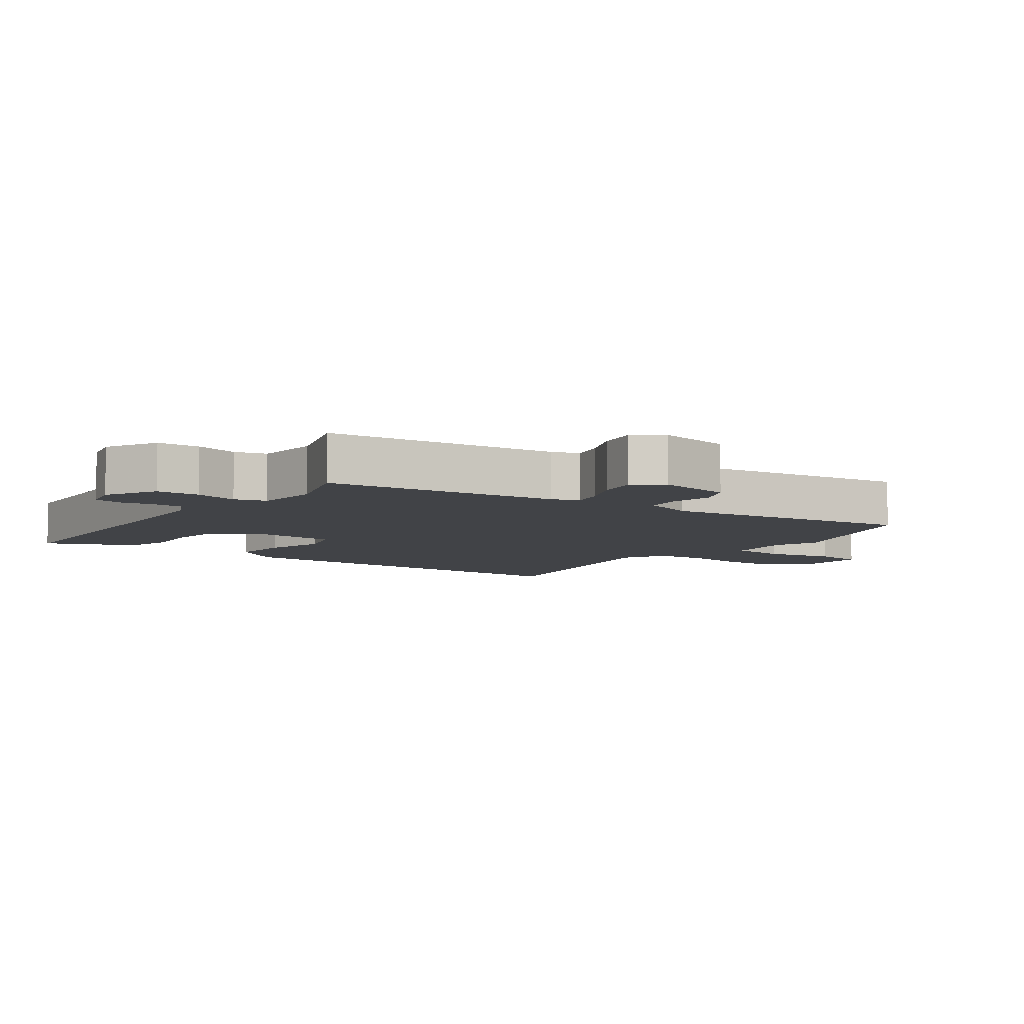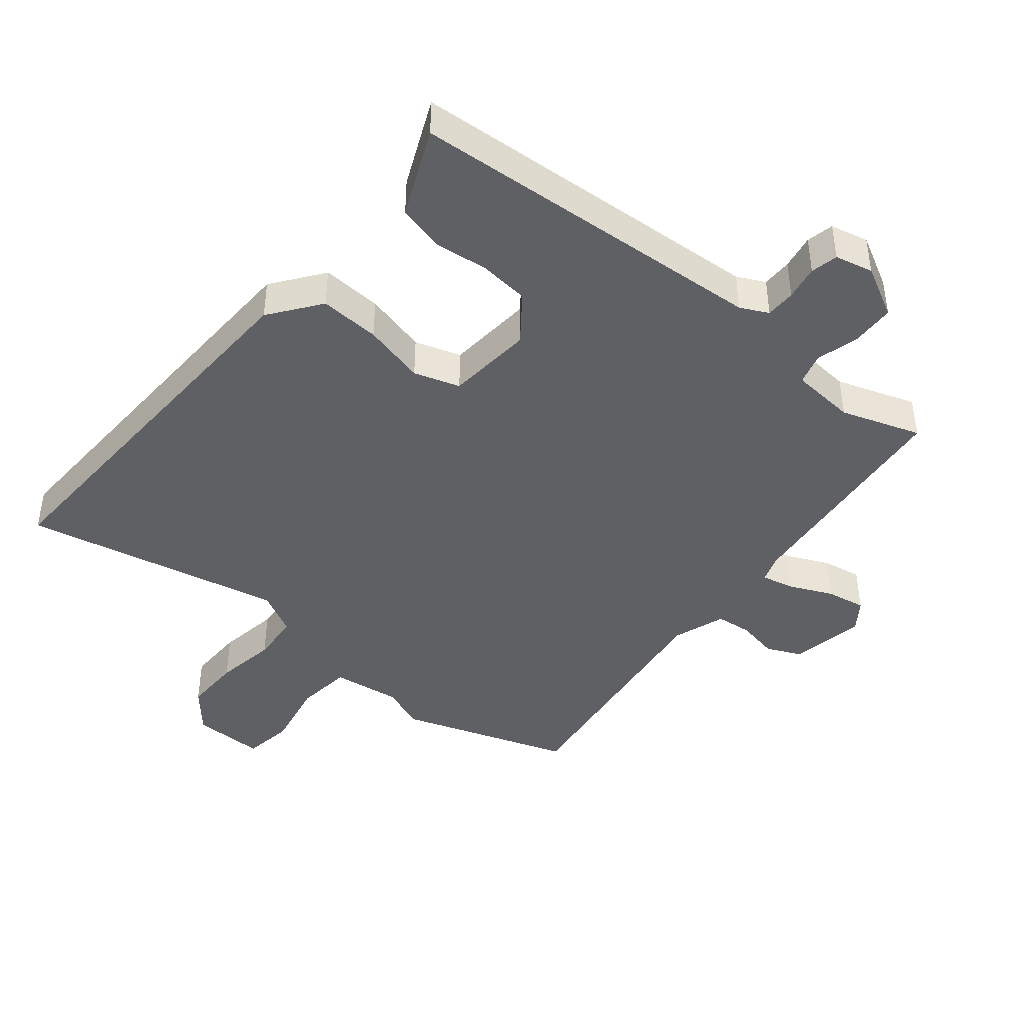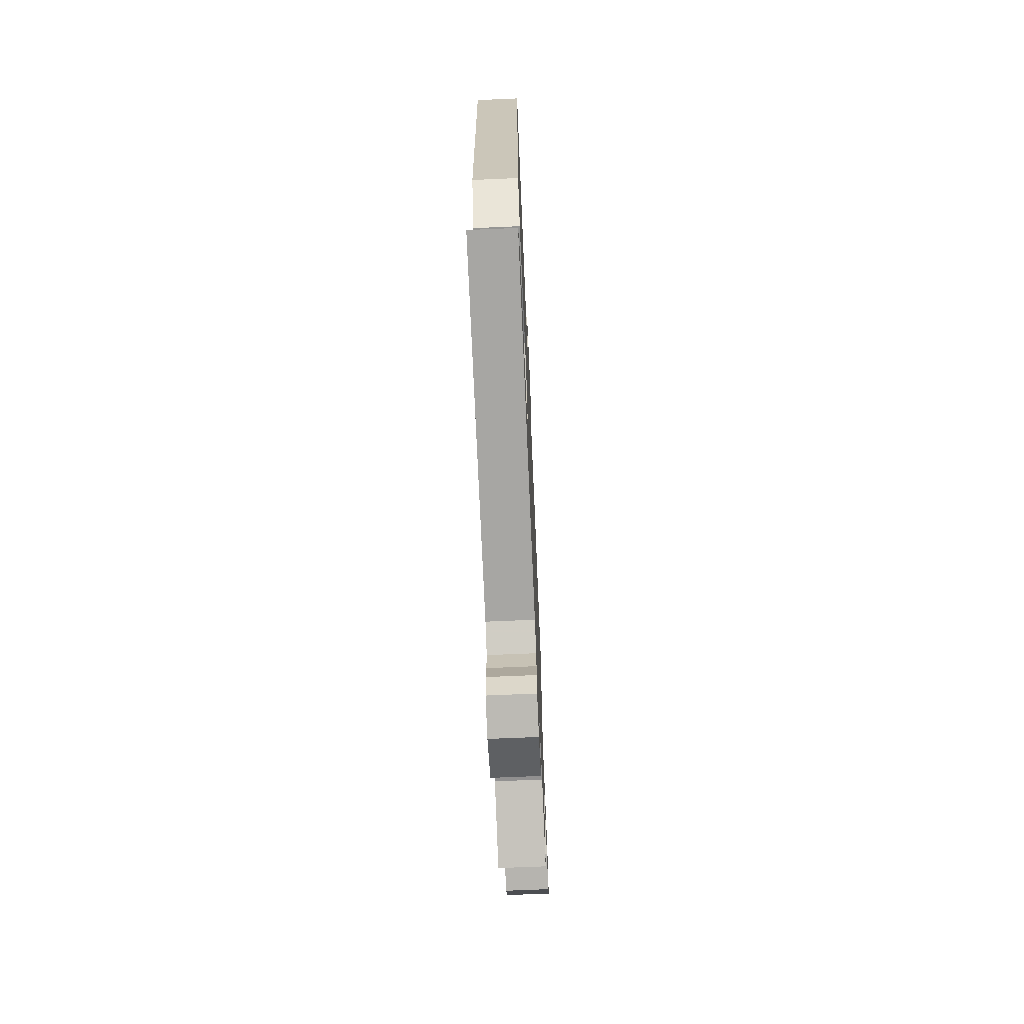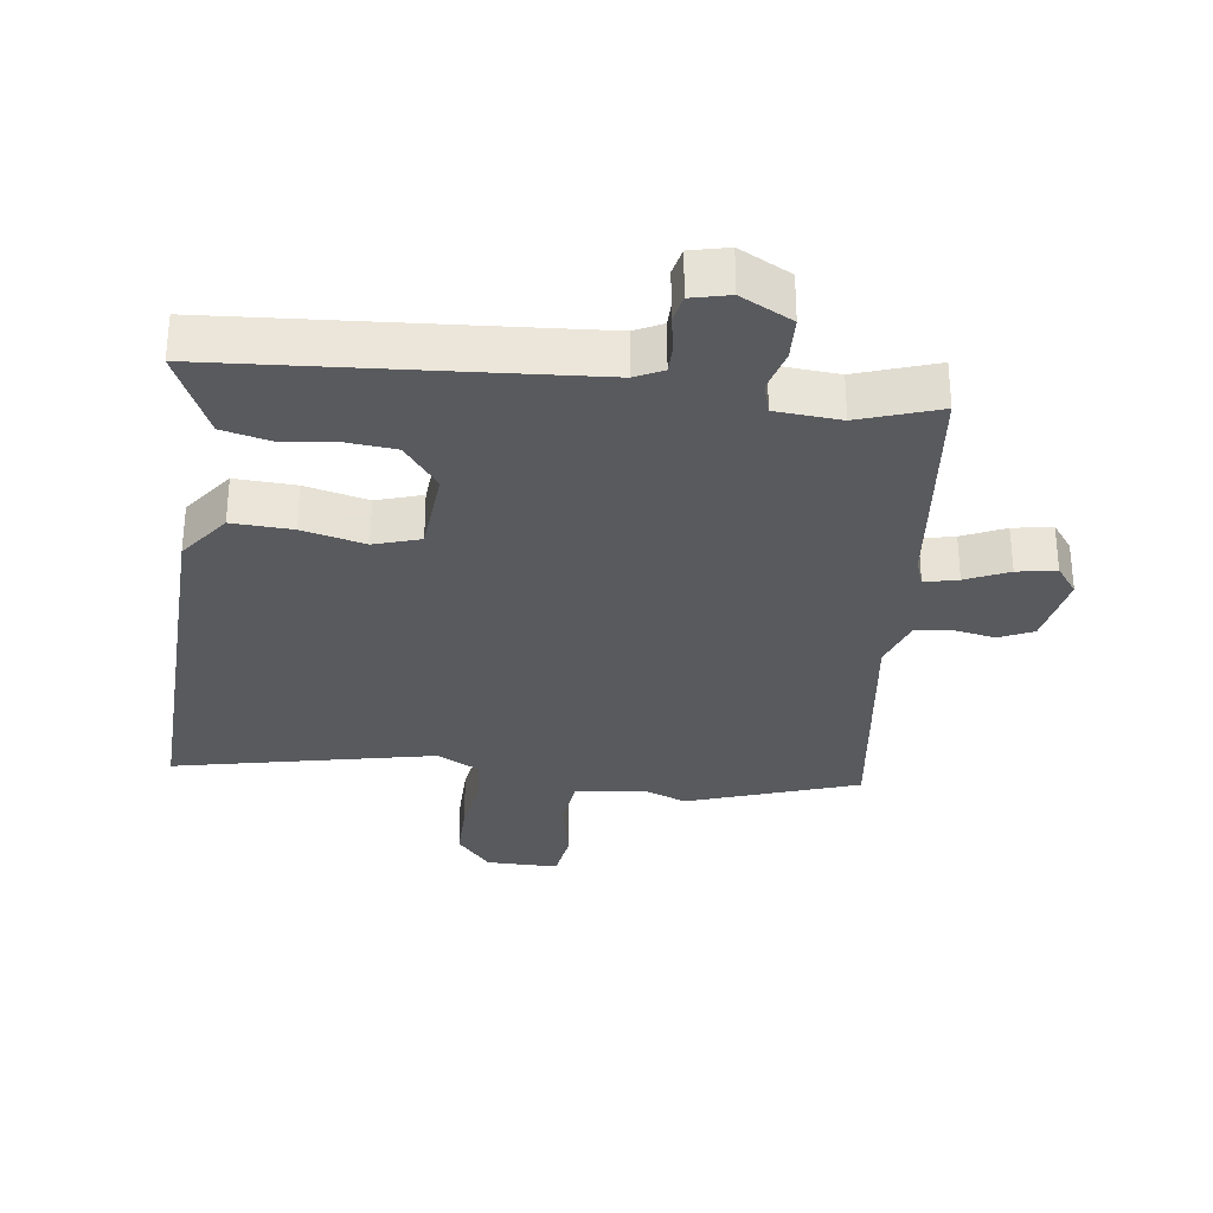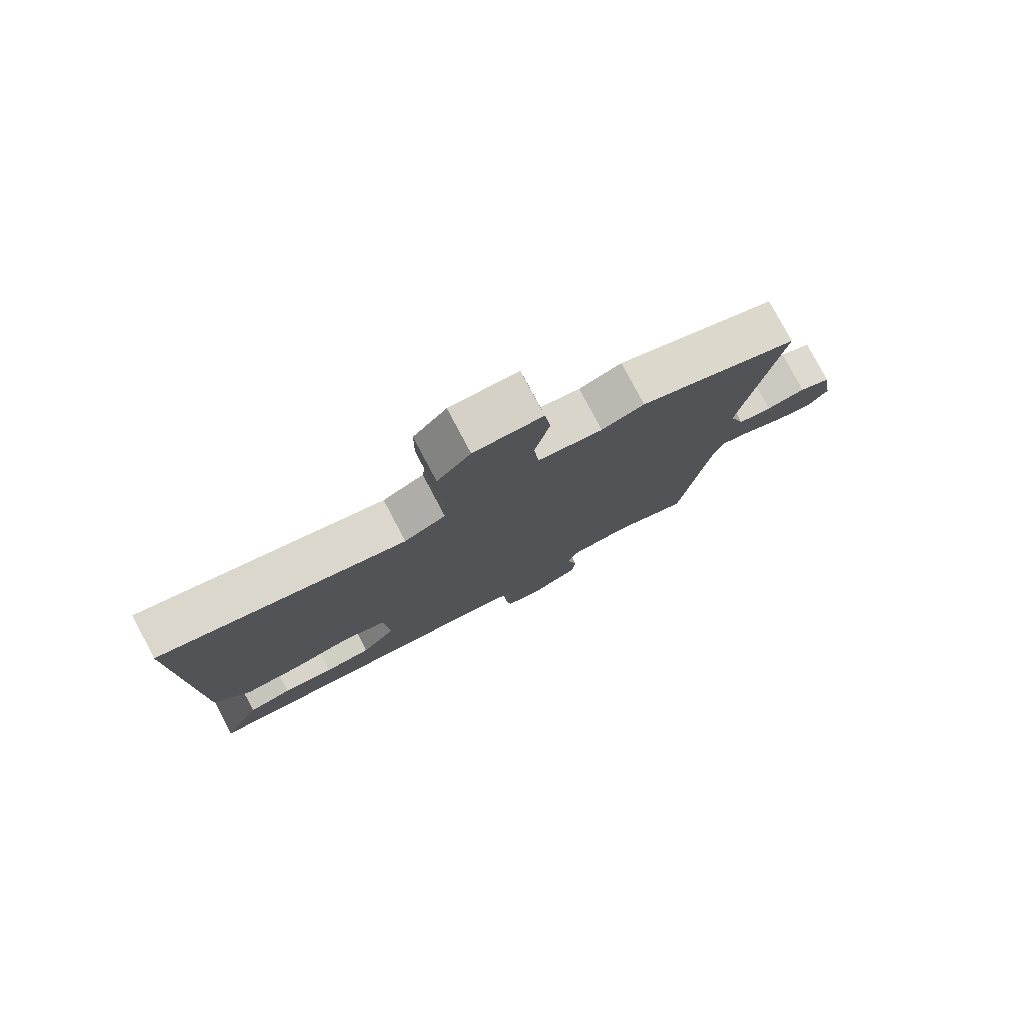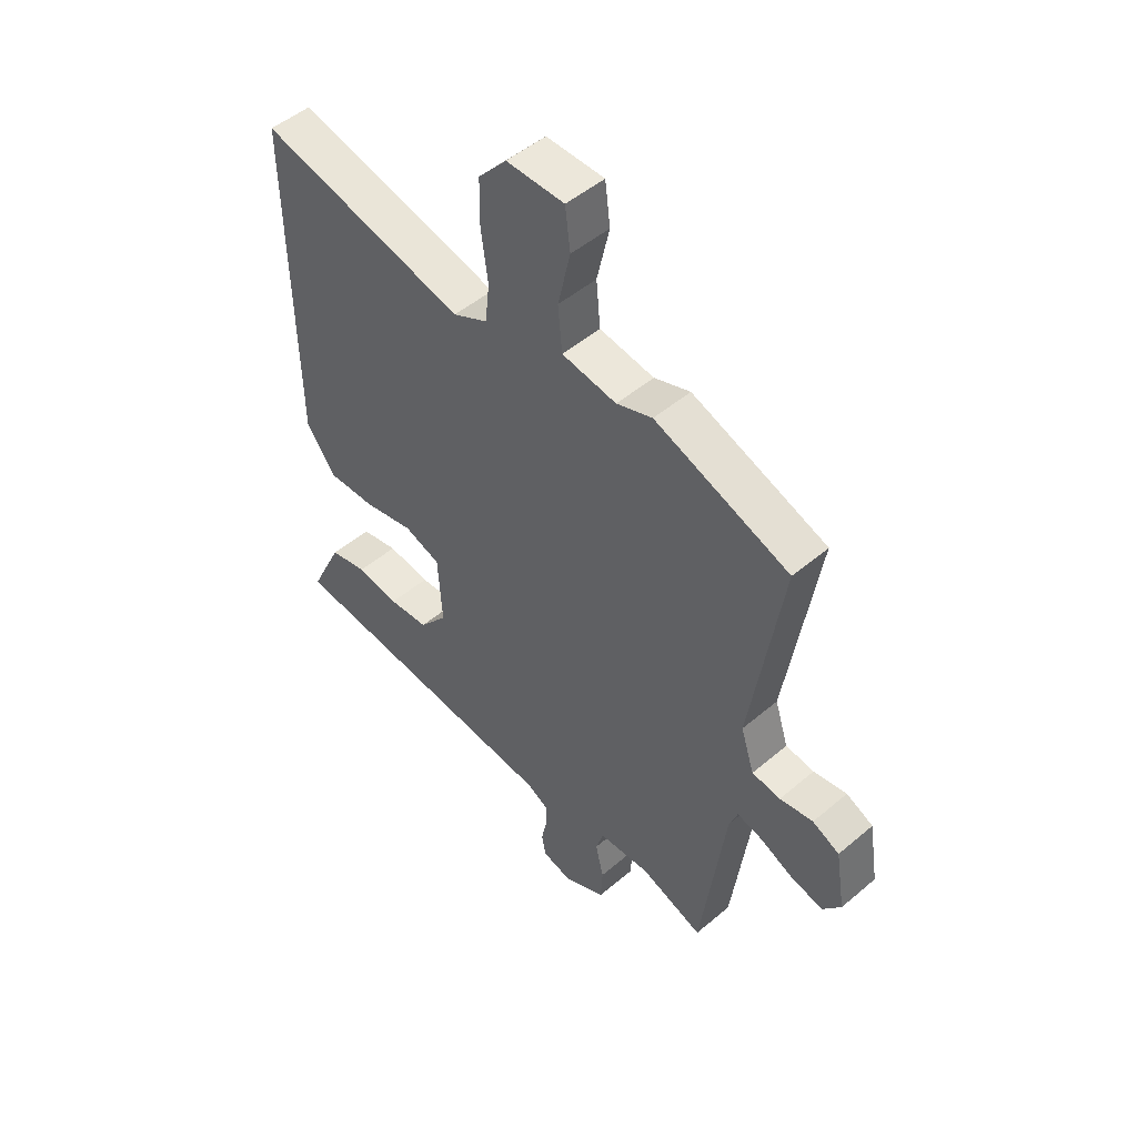
<metadata>
{"format":"obj","ext":"obj","renderer":"f3d","projection":"perspective","resolution":1024,"background":"white","views":[{"elev":-6.9,"azim":-127.4,"up":"+Y"},{"elev":-43.0,"azim":139.3,"up":"+Y"},{"elev":-69.2,"azim":92.5,"up":"+Z"},{"elev":-31.2,"azim":171.5,"up":"+Y"},{"elev":79.1,"azim":152.1,"up":"+Z"},{"elev":49.8,"azim":-133.0,"up":"+Z"}]}
</metadata>
<code>
v -0.449 0.07 -0.517
v -0.496 0.07 -0.159
v -0.512 0.07 -0.117
v -0.563 0.07 -0.13
v -0.628 0.07 -0.161
v -0.688 0.07 -0.173
v -0.722 0.07 -0.129
v -0.703 0.07 -0.013
v -0.651 0.07 0.012
v -0.587 0.07 0.001
v -0.532 0.07 0.008
v -0.506 0.07 0.089
v -0.566 0.07 0.476
v -0.307 0.07 0.571
v -0.238 0.07 0.546
v -0.133 0.07 0.562
v -0.125 0.07 0.648
v -0.149 0.07 0.754
v -0.139 0.07 0.832
v -0.028 0.07 0.833
v 0.026 0.07 0.772
v 0.027 0.07 0.683
v 0.014 0.07 0.588
v 0.022 0.07 0.512
v 0.089 0.07 0.478
v 0.487 0.07 0.571
v 0.48 0.07 -0.047
v 0.424 0.07 -0.126
v 0.331 0.07 -0.123
v 0.234 0.07 -0.101
v 0.164 0.07 -0.125
v 0.156 0.07 -0.259
v 0.211 0.07 -0.328
v 0.288 0.07 -0.334
v 0.371 0.07 -0.323
v 0.443 0.07 -0.339
v 0.485 0.07 -0.428
v 0.506 0.07 -0.473
v -0.049 0.07 -0.522
v -0.091 0.07 -0.544
v -0.09 0.07 -0.59
v -0.079 0.07 -0.643
v -0.087 0.07 -0.685
v -0.145 0.07 -0.7
v -0.225 0.07 -0.66
v -0.229 0.07 -0.594
v -0.213 0.07 -0.527
v -0.228 0.07 -0.479
v -0.328 0.07 -0.473
v -0.449 0 -0.517
v -0.496 0 -0.159
v -0.512 0 -0.117
v -0.563 0 -0.13
v -0.628 0 -0.161
v -0.688 0 -0.173
v -0.722 0 -0.129
v -0.703 0 -0.013
v -0.651 0 0.012
v -0.587 0 0.001
v -0.532 0 0.008
v -0.506 0 0.089
v -0.566 0 0.476
v -0.307 0 0.571
v -0.238 0 0.546
v -0.133 0 0.562
v -0.125 0 0.648
v -0.149 0 0.754
v -0.139 0 0.832
v -0.028 0 0.833
v 0.026 0 0.772
v 0.027 0 0.683
v 0.014 0 0.588
v 0.022 0 0.512
v 0.089 0 0.478
v 0.487 0 0.571
v 0.48 0 -0.047
v 0.424 0 -0.126
v 0.331 0 -0.123
v 0.234 0 -0.101
v 0.164 0 -0.125
v 0.156 0 -0.259
v 0.211 0 -0.328
v 0.288 0 -0.334
v 0.371 0 -0.323
v 0.443 0 -0.339
v 0.485 0 -0.428
v 0.506 0 -0.473
v -0.049 0 -0.522
v -0.091 0 -0.544
v -0.09 0 -0.59
v -0.079 0 -0.643
v -0.087 0 -0.685
v -0.145 0 -0.7
v -0.225 0 -0.66
v -0.229 0 -0.594
v -0.213 0 -0.527
v -0.228 0 -0.479
v -0.328 0 -0.473
f 45 46 47
f 44 45 47
f 43 44 47
f 42 43 47
f 41 42 47
f 40 41 47 48
f 39 40 48
f 38 39 48
f 37 38 48
f 36 37 48
f 35 36 48
f 34 35 48
f 33 34 48 49
f 28 29 30
f 27 28 30
f 26 27 30
f 25 26 30
f 24 25 30 31
f 21 22 23
f 20 21 23
f 19 20 23
f 18 19 23
f 17 18 23
f 16 17 23 24
f 24 31 32
f 16 24 32
f 15 16 32
f 14 15 32
f 13 14 32
f 12 13 32
f 8 9 10
f 7 8 10
f 6 7 10
f 5 6 10
f 4 5 10
f 3 4 10 11
f 32 33 49
f 12 32 49
f 11 12 49
f 3 11 49
f 2 3 49
f 1 2 49
f 96 95 94
f 96 94 93
f 96 93 92
f 96 92 91
f 96 91 90
f 97 96 90 89
f 97 89 88
f 97 88 87
f 97 87 86
f 97 86 85
f 97 85 84
f 97 84 83
f 98 97 83 82
f 79 78 77
f 79 77 76
f 79 76 75
f 79 75 74
f 80 79 74 73
f 72 71 70
f 72 70 69
f 72 69 68
f 72 68 67
f 72 67 66
f 73 72 66 65
f 81 80 73
f 81 73 65
f 81 65 64
f 81 64 63
f 81 63 62
f 81 62 61
f 59 58 57
f 59 57 56
f 59 56 55
f 59 55 54
f 59 54 53
f 60 59 53 52
f 98 82 81
f 98 81 61
f 98 61 60
f 98 60 52
f 98 52 51
f 98 51 50
f 1 50 51 2
f 2 51 52 3
f 3 52 53 4
f 4 53 54 5
f 5 54 55 6
f 6 55 56 7
f 7 56 57 8
f 8 57 58 9
f 9 58 59 10
f 10 59 60 11
f 11 60 61 12
f 12 61 62 13
f 13 62 63 14
f 14 63 64 15
f 15 64 65 16
f 16 65 66 17
f 17 66 67 18
f 18 67 68 19
f 19 68 69 20
f 20 69 70 21
f 21 70 71 22
f 22 71 72 23
f 23 72 73 24
f 24 73 74 25
f 25 74 75 26
f 26 75 76 27
f 27 76 77 28
f 28 77 78 29
f 29 78 79 30
f 30 79 80 31
f 31 80 81 32
f 32 81 82 33
f 33 82 83 34
f 34 83 84 35
f 35 84 85 36
f 36 85 86 37
f 37 86 87 38
f 38 87 88 39
f 39 88 89 40
f 40 89 90 41
f 41 90 91 42
f 42 91 92 43
f 43 92 93 44
f 44 93 94 45
f 45 94 95 46
f 46 95 96 47
f 47 96 97 48
f 48 97 98 49
f 49 98 50 1

</code>
